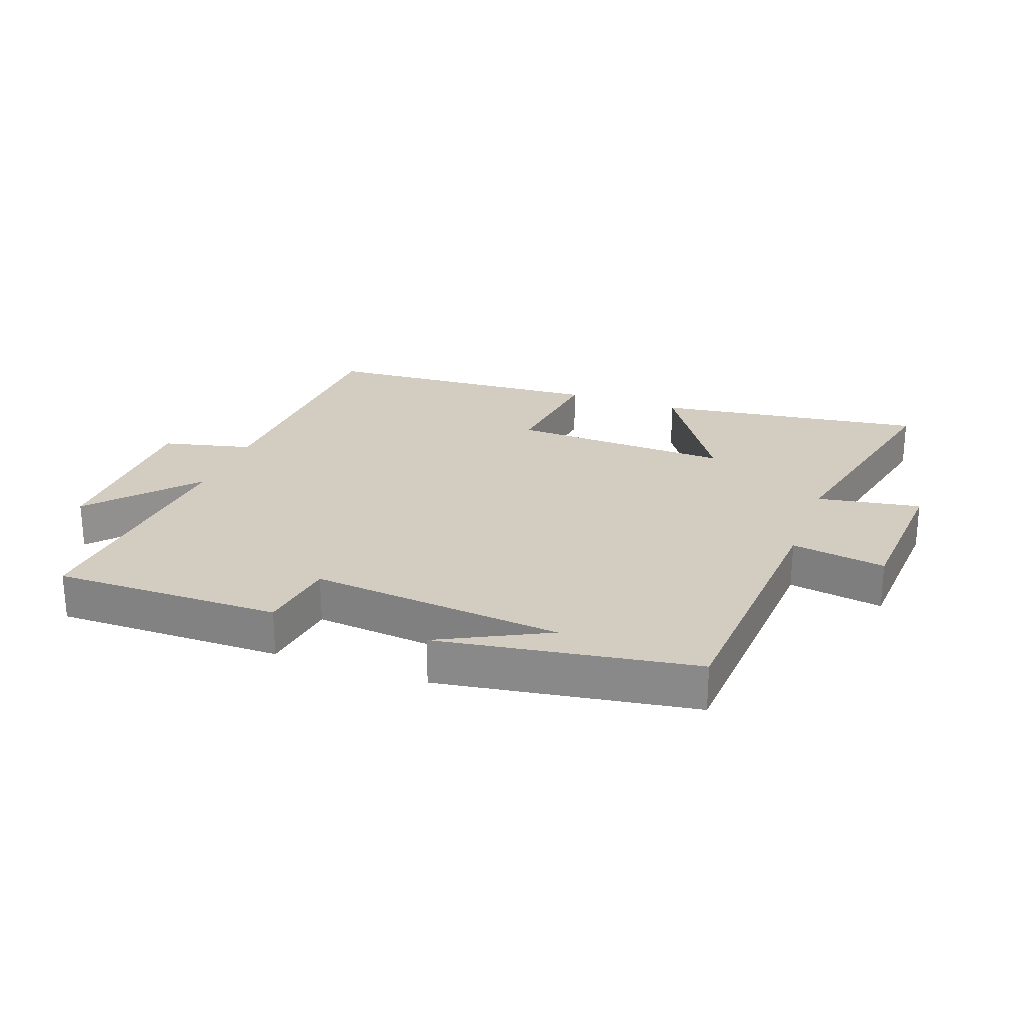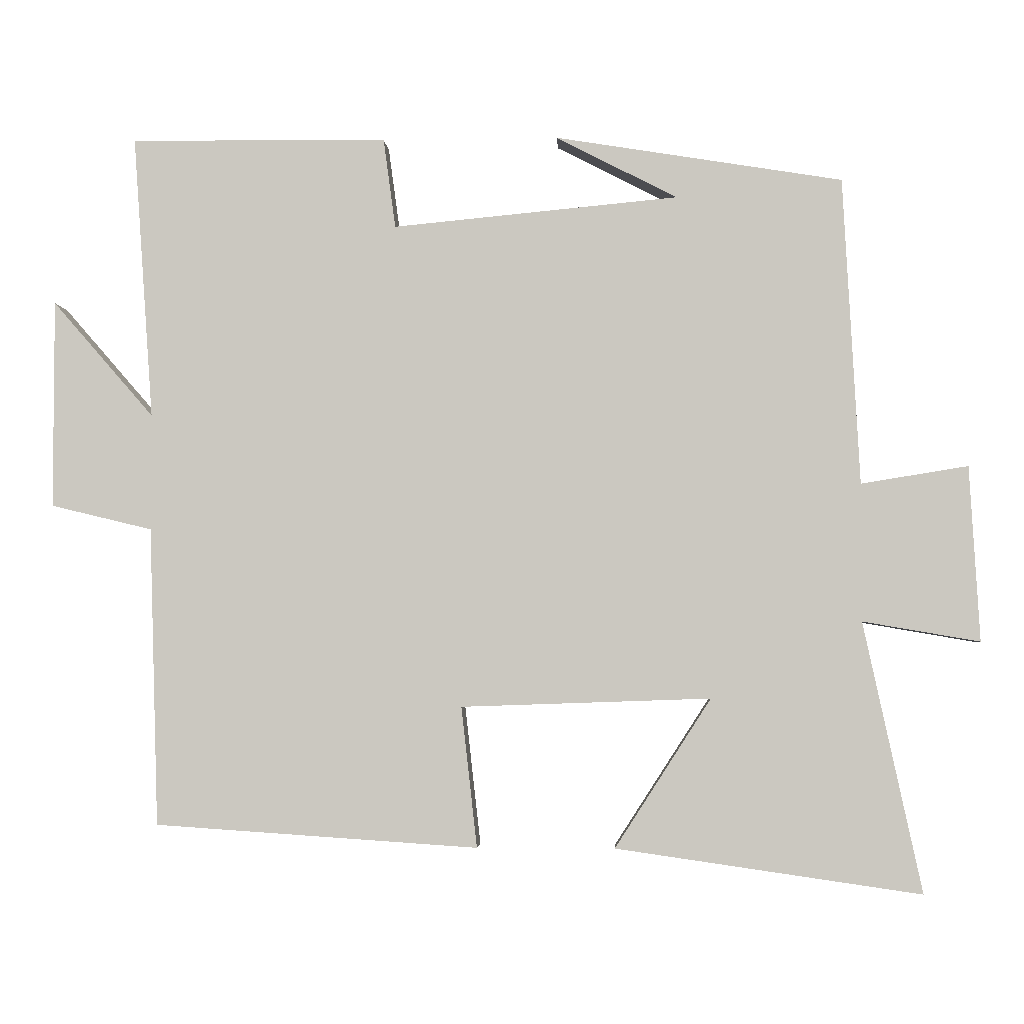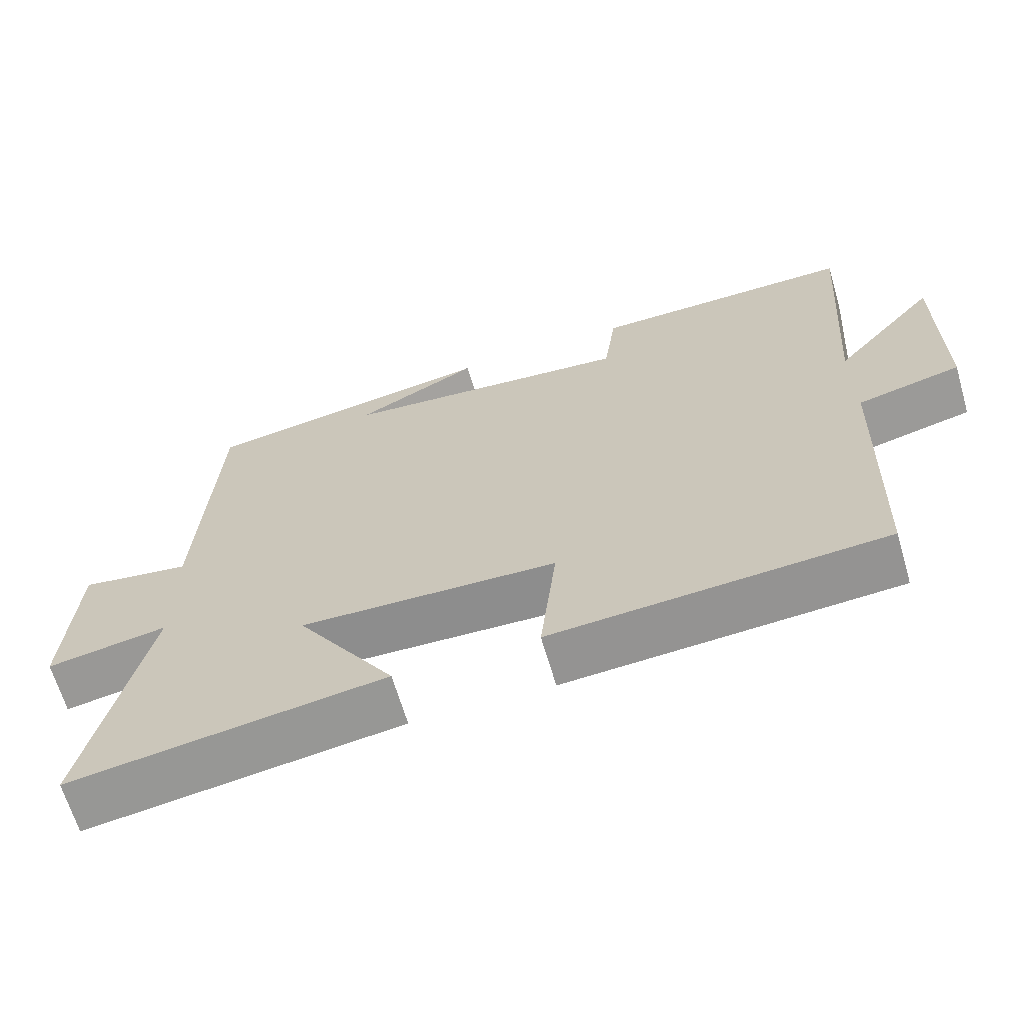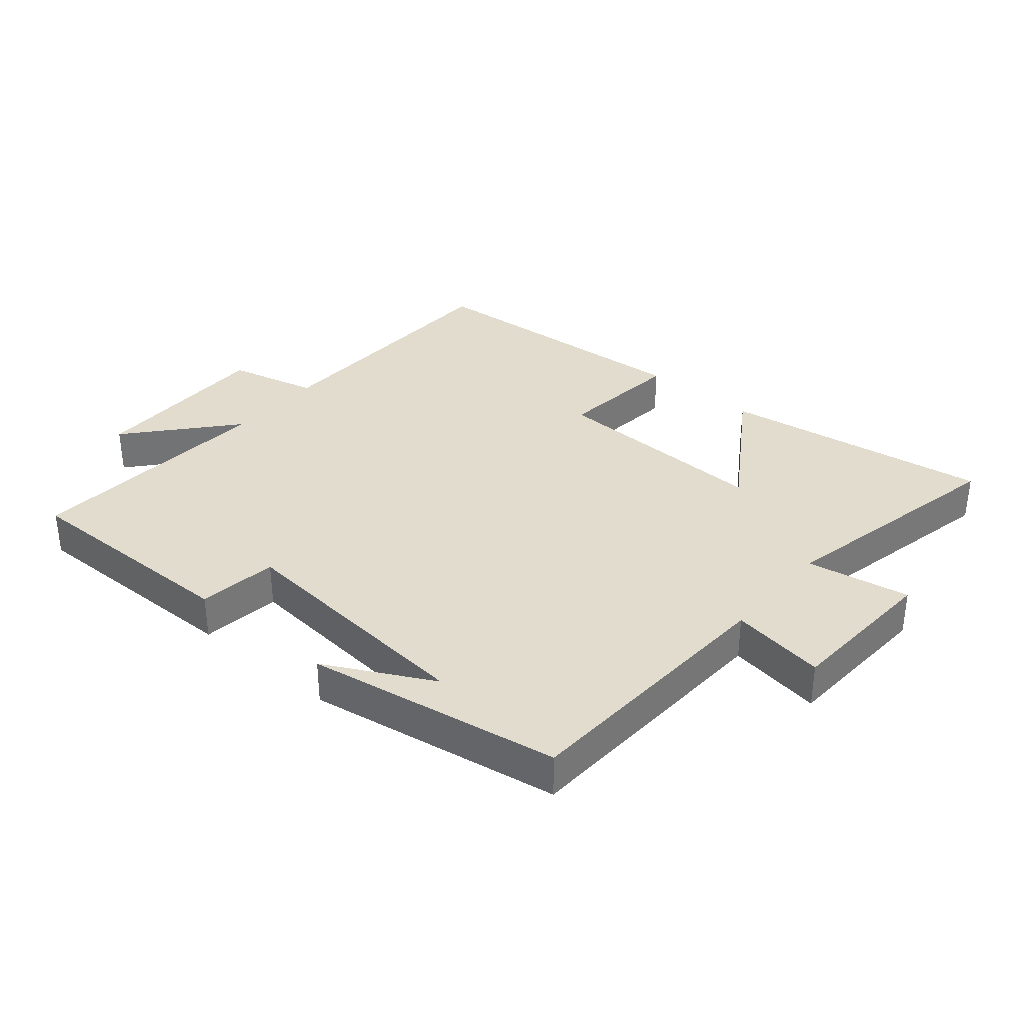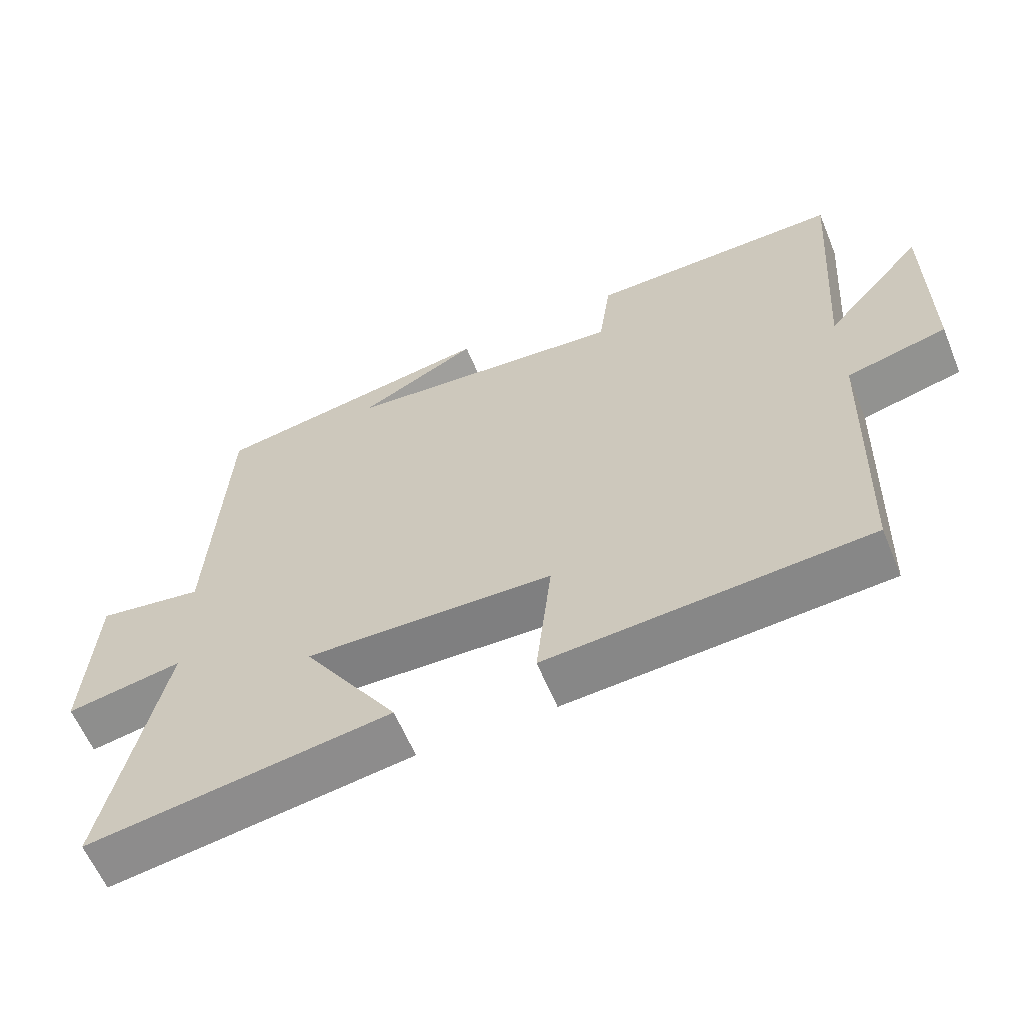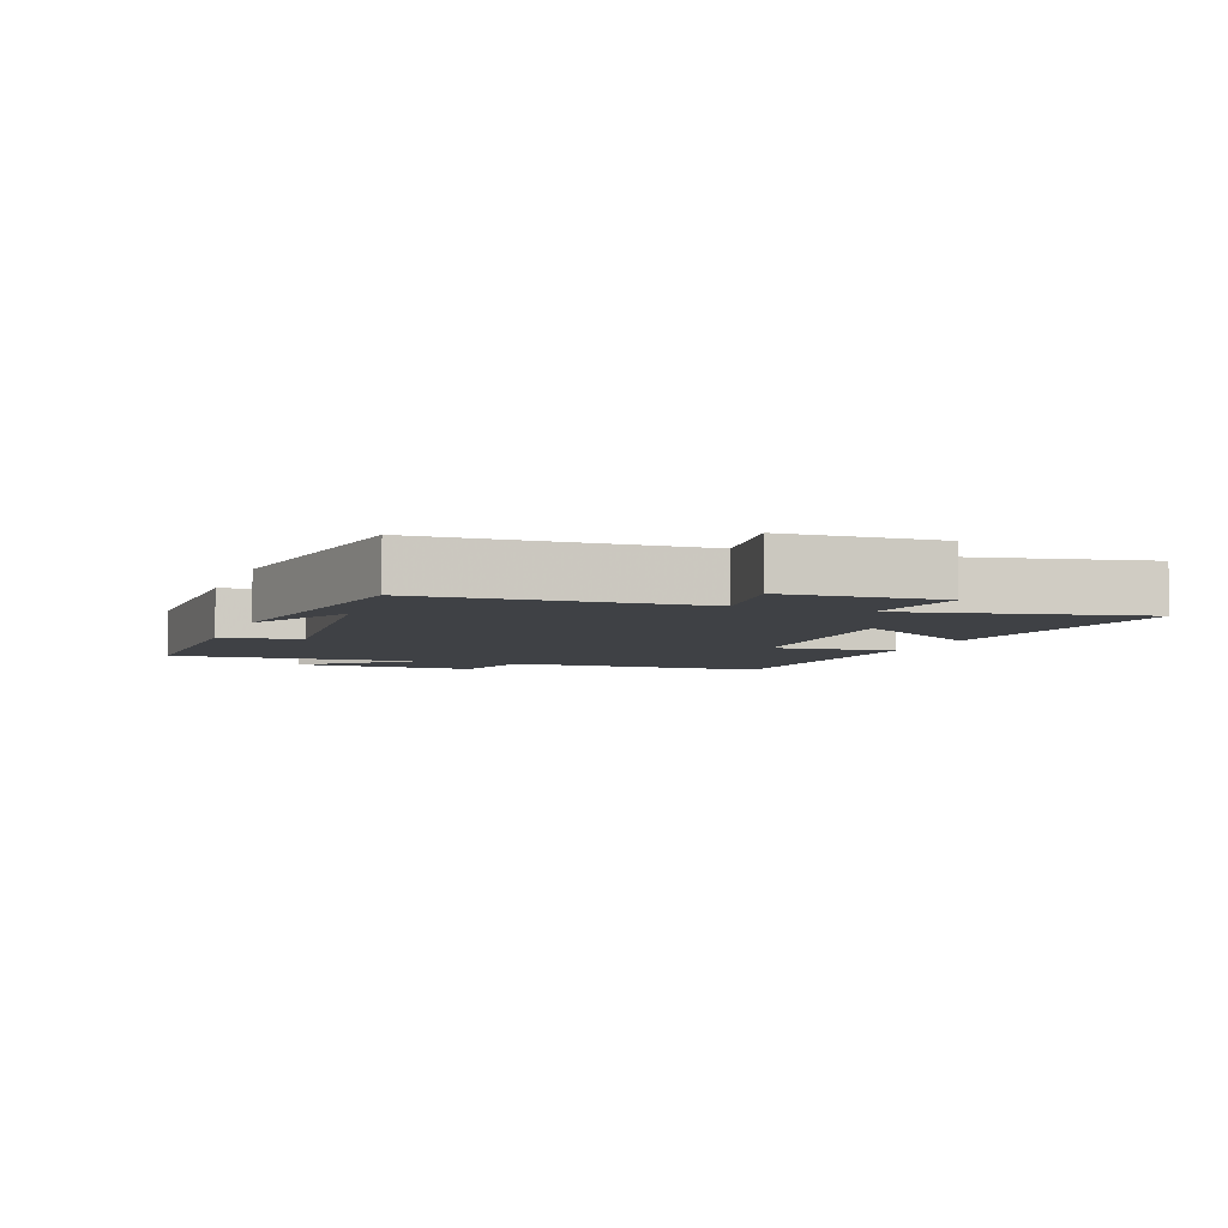
<metadata>
{"format":"obj","ext":"obj","renderer":"f3d","projection":"perspective","resolution":1024,"background":"white","views":[{"elev":24.6,"azim":20.3,"up":"+Y"},{"elev":-3.3,"azim":3.2,"up":"+Z"},{"elev":-65.4,"azim":-163.7,"up":"+Z"},{"elev":34.7,"azim":40.0,"up":"+Y"},{"elev":-60.8,"azim":-157.6,"up":"+Z"},{"elev":-5.4,"azim":69.1,"up":"+Y"}]}
</metadata>
<code>
v 0.477 0.07 0.435
v 0.5 0.07 0.007
v 0.649 0.07 0.031
v 0.663 0.07 -0.213
v 0.5 0.07 -0.185
v 0.581 0.07 -0.561
v 0.156 0.07 -0.5
v 0.29 0.07 -0.292
v -0.058 0.07 -0.304
v -0.036 0.07 -0.5
v -0.487 0.07 -0.47
v -0.5 0.07 -0.054
v -0.641 0.07 -0.02
v -0.641 0.07 0.27
v -0.5 0.07 0.108
v -0.528 0.07 0.503
v -0.17 0.07 0.5
v -0.153 0.07 0.375
v 0.245 0.07 0.413
v 0.076 0.07 0.5
v 0.477 0 0.435
v 0.5 0 0.007
v 0.649 0 0.031
v 0.663 0 -0.213
v 0.5 0 -0.185
v 0.581 0 -0.561
v 0.156 0 -0.5
v 0.29 0 -0.292
v -0.058 0 -0.304
v -0.036 0 -0.5
v -0.487 0 -0.47
v -0.5 0 -0.054
v -0.641 0 -0.02
v -0.641 0 0.27
v -0.5 0 0.108
v -0.528 0 0.503
v -0.17 0 0.5
v -0.153 0 0.375
v 0.245 0 0.413
v 0.076 0 0.5
f 19 20 1
f 18 19 1 2
f 15 16 17 18
f 15 18 2
f 12 13 14 15
f 11 12 15
f 10 11 15
f 9 10 15
f 8 9 15 2
f 5 6 7 8
f 5 8 2 3
f 3 4 5
f 21 40 39
f 22 21 39 38
f 38 37 36 35
f 22 38 35
f 35 34 33 32
f 35 32 31
f 35 31 30
f 35 30 29
f 22 35 29 28
f 28 27 26 25
f 23 22 28 25
f 25 24 23
f 1 21 22 2
f 2 22 23 3
f 3 23 24 4
f 4 24 25 5
f 5 25 26 6
f 6 26 27 7
f 7 27 28 8
f 8 28 29 9
f 9 29 30 10
f 10 30 31 11
f 11 31 32 12
f 12 32 33 13
f 13 33 34 14
f 14 34 35 15
f 15 35 36 16
f 16 36 37 17
f 17 37 38 18
f 18 38 39 19
f 19 39 40 20
f 20 40 21 1

</code>
